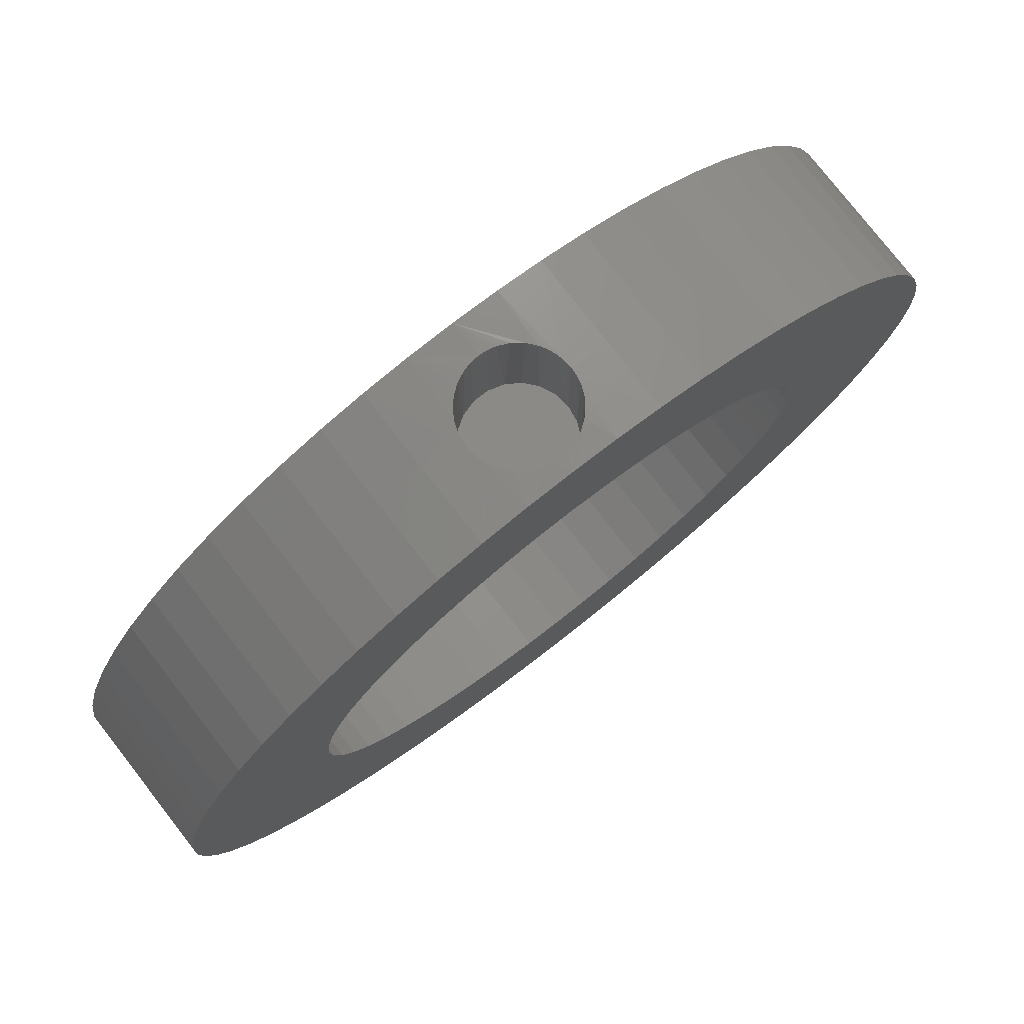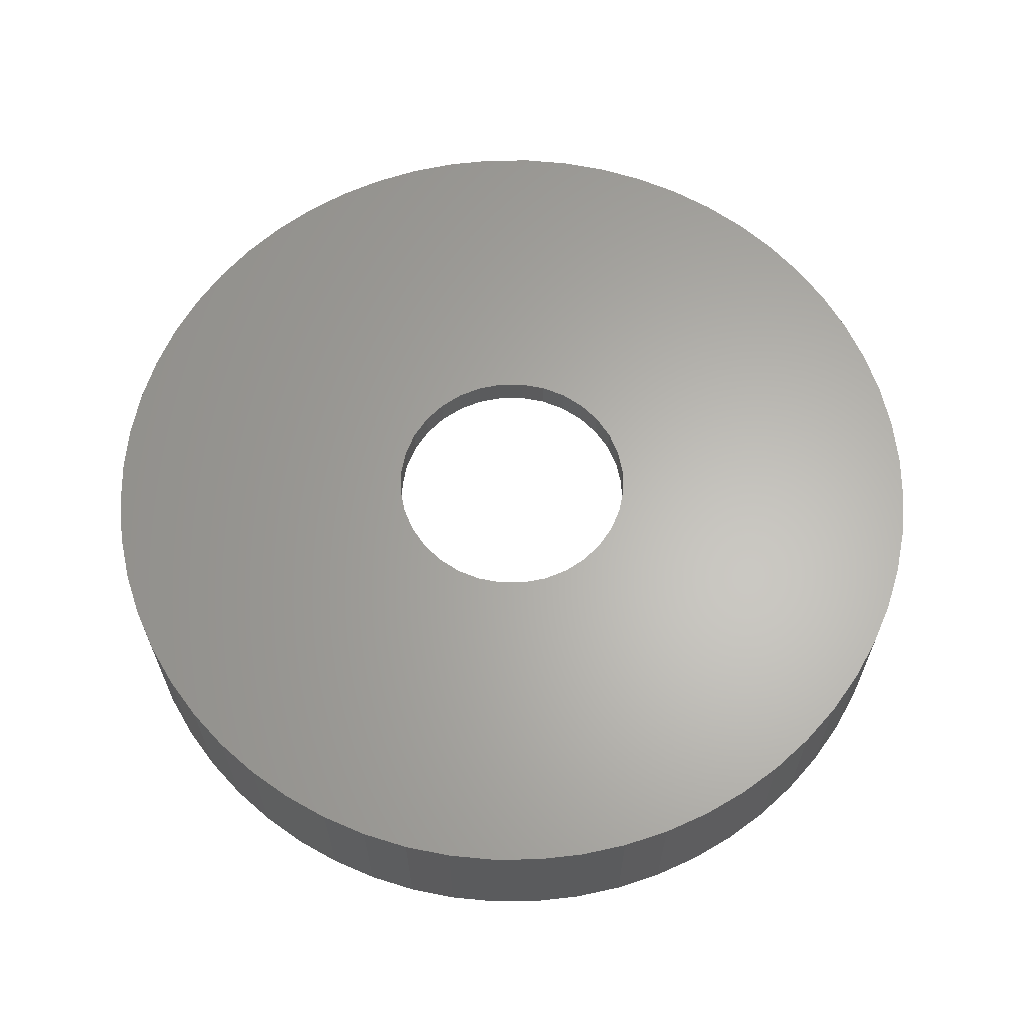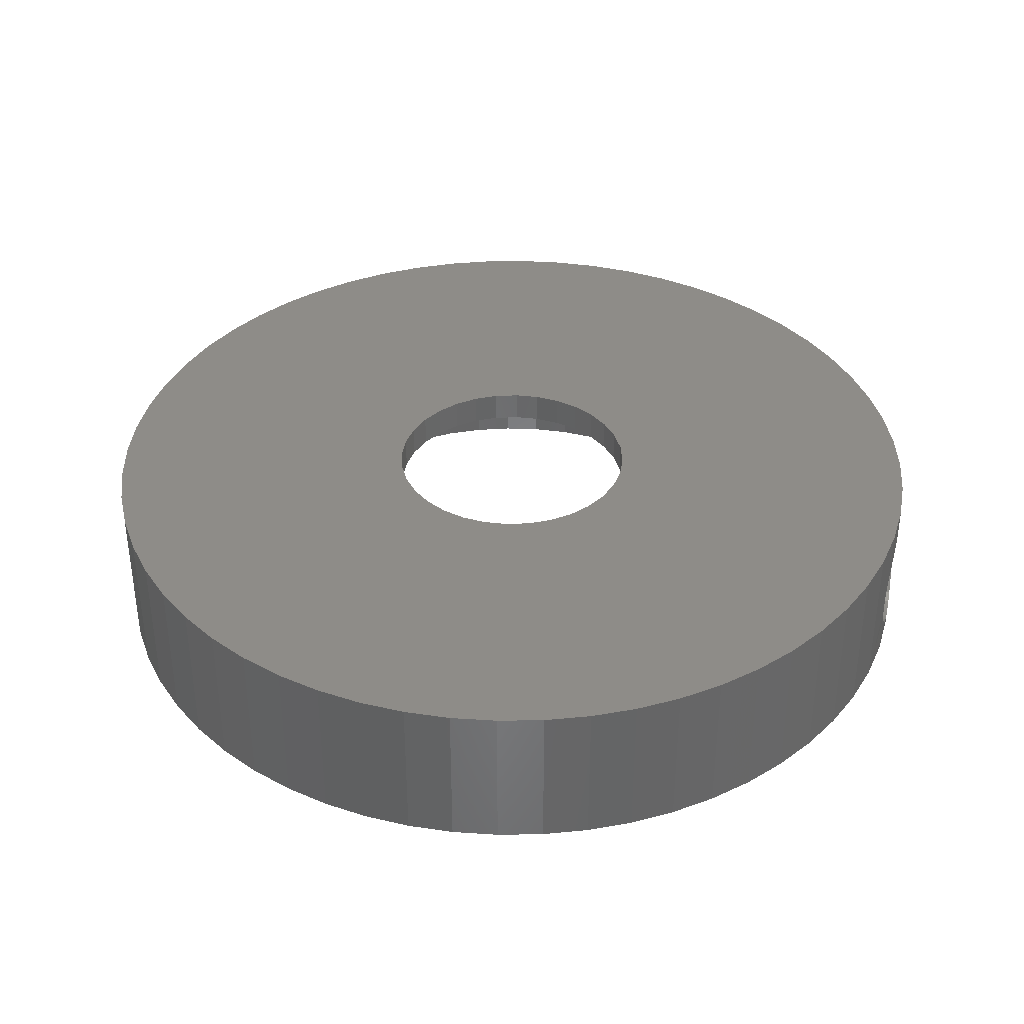
<metadata>
{"format":"stl","ext":"stl","renderer":"f3d","projection":"perspective","resolution":1024,"background":"white","views":[{"elev":77.9,"azim":142.1,"up":"+Y"},{"elev":63.8,"azim":50.5,"up":"+Z"},{"elev":37.1,"azim":103.9,"up":"+Z"}]}
</metadata>
<code>
# stl→obj: 364 verts, 728 faces
v -1.455 6.847 0
v -0.8401 6.949 0.9706
v -0.7317 6.962 0
v -0.8106 6.953 0.8442
v -0.762 6.958 0.7233
v -0.6955 6.965 0.6113
v -0.576 6.976 0.4749
v -0.85 6.948 1.1
v -1.455 6.847 1.1
v -0.8401 6.949 1.229
v -0.7317 6.962 2.5
v -0.762 6.958 1.477
v -0.8106 6.953 1.356
v -0.6955 6.965 1.589
v 4.286e-16 7 0
v -0.4302 6.987 0.3669
v -0.2648 6.995 0.2923
v -0.1341 6.999 0.2606
v -1.242e-06 7 0.25
v 0.1341 6.999 0.2606
v 0.7317 6.962 0
v 0.2648 6.995 0.2923
v 0.4302 6.987 0.3669
v 0.576 6.976 0.4749
v 0.6955 6.965 0.6113
v 0.762 6.958 0.7233
v 1.455 6.847 0
v 0.8106 6.953 0.8442
v 0.8401 6.949 0.9706
v 0.85 6.948 1.1
v 1.455 6.847 1.1
v 4.286e-16 7 2.5
v 1.242e-06 7 1.95
v -0.1341 6.999 1.939
v -0.2648 6.995 1.908
v -0.4302 6.987 1.833
v -0.576 6.976 1.725
v 0.7317 6.962 2.5
v 0.762 6.958 1.477
v 0.6955 6.965 1.589
v 0.576 6.976 1.725
v 0.4302 6.987 1.833
v 0.2648 6.995 1.908
v 0.1341 6.999 1.939
v 1.455 6.847 2.5
v 0.8401 6.949 1.229
v 0.8106 6.953 1.356
v -7 8.572e-16 0
v -7 8.572e-16 2.5
v -6.962 0.7317 1.1
v -6.962 0.7317 2.5
v -6.847 1.455 1.1
v -6.847 1.455 2.5
v -6.657 2.163 1.1
v -6.657 2.163 2.5
v -6.395 2.847 1.1
v -6.395 2.847 2.5
v -6.062 3.5 1.1
v -6.062 3.5 2.5
v -5.663 4.114 1.1
v -5.663 4.114 2.5
v -5.202 4.684 1.1
v -5.202 4.684 2.5
v -4.684 5.202 1.1
v -4.684 5.202 2.5
v -4.114 5.663 1.1
v -4.114 5.663 2.5
v -3.5 6.062 1.1
v -3.5 6.062 2.5
v -2.847 6.395 1.1
v -2.847 6.395 2.5
v -2.163 6.657 1.1
v -2.163 6.657 2.5
v -1.455 6.847 2.5
v 7 0 2.5
v 7 0 0
v 6.962 0.7317 1.1
v 6.962 0.7317 0
v 6.847 1.455 1.1
v 6.847 1.455 0
v 6.657 2.163 1.1
v 6.657 2.163 0
v 6.395 2.847 1.1
v 6.395 2.847 0
v 6.062 3.5 1.1
v 6.062 3.5 0
v 5.663 4.114 1.1
v 5.663 4.114 0
v 5.202 4.684 1.1
v 5.202 4.684 0
v 4.684 5.202 1.1
v 4.684 5.202 0
v 4.114 5.663 1.1
v 4.114 5.663 0
v 3.5 6.062 1.1
v 3.5 6.062 0
v 2.847 6.395 1.1
v 2.847 6.395 0
v 2.163 6.657 1.1
v 2.163 6.657 0
v -2.163 6.657 0
v -2.847 6.395 0
v -3.5 6.062 0
v -4.114 5.663 0
v -4.684 5.202 0
v -5.202 4.684 0
v -5.663 4.114 0
v -6.062 3.5 0
v -6.395 2.847 0
v -6.657 2.163 0
v -6.847 1.455 0
v -6.962 0.7317 0
v 2.163 6.657 2.5
v 2.847 6.395 2.5
v 3.5 6.062 2.5
v 4.114 5.663 2.5
v 4.684 5.202 2.5
v 5.202 4.684 2.5
v 5.663 4.114 2.5
v 6.062 3.5 2.5
v 6.395 2.847 2.5
v 6.657 2.163 2.5
v 6.847 1.455 2.5
v 6.962 0.7317 2.5
v 0.3531 5 1.873
v 0.5566 5 1.742
v -0.3531 5 1.873
v -0.5566 5 1.742
v 0.8156 5 1.339
v 0.85 5 1.1
v 0.7151 5 1.56
v -0.121 5 1.941
v 0.121 5 1.941
v -0.7151 5 1.56
v -0.85 5 1.1
v -0.8156 5 1.339
v -0.3531 5 0.3268
v -0.5566 5 0.4576
v 0.3531 5 0.3268
v 0.5566 5 0.4576
v -0.8156 5 0.8605
v -0.7151 5 0.6405
v 0.121 5 0.2587
v -0.121 5 0.2587
v 0.7151 5 0.6405
v 0.8156 5 0.8605
v 1.225e-16 -2 2
v 0.3902 -1.962 2.5
v 0.3902 -1.962 2
v 0.7654 -1.848 2.5
v 0.7654 -1.848 2
v 1.111 -1.663 2.5
v 1.111 -1.663 2
v 1.414 -1.414 2.5
v 1.414 -1.414 2
v 1.663 -1.111 2.5
v 1.663 -1.111 2
v 1.848 -0.7654 2.5
v 1.848 -0.7654 2
v 1.962 -0.3902 2.5
v 1.962 -0.3902 2
v 2 0 2.5
v 2 0 2
v -3.674e-16 -2 2.5
v -0.3902 -1.962 2
v -0.3902 -1.962 2.5
v -0.7654 -1.848 2
v -0.7654 -1.848 2.5
v -1.111 -1.663 2
v -1.111 -1.663 2.5
v -1.414 -1.414 2
v -1.414 -1.414 2.5
v -1.663 -1.111 2
v -1.663 -1.111 2.5
v -1.848 -0.7654 2
v -1.848 -0.7654 2.5
v -1.962 -0.3902 2
v -1.962 -0.3902 2.5
v -2 2.449e-16 2
v -2 2.449e-16 2.5
v -3.674e-16 2 2
v -0.3902 1.962 2.5
v -0.3902 1.962 2
v -0.7654 1.848 2.5
v -0.7654 1.848 2
v -1.111 1.663 2.5
v -1.111 1.663 2
v -1.414 1.414 2.5
v -1.414 1.414 2
v -1.663 1.111 2.5
v -1.663 1.111 2
v -1.848 0.7654 2.5
v -1.848 0.7654 2
v -1.962 0.3902 2.5
v -1.962 0.3902 2
v 1.225e-16 2 2.5
v 0.3902 1.962 2
v 0.3902 1.962 2.5
v 0.7654 1.848 2
v 0.7654 1.848 2.5
v 1.111 1.663 2
v 1.111 1.663 2.5
v 1.414 1.414 2
v 1.414 1.414 2.5
v 1.663 1.111 2
v 1.663 1.111 2.5
v 1.848 0.7654 2
v 1.848 0.7654 2.5
v 1.962 0.3902 2
v 1.962 0.3902 2.5
v -8.266e-16 4.5 0
v -0.5874 4.462 0
v 0.5874 4.462 0
v -5.202 -4.684 0
v -5.663 -4.114 0
v -1.722 -4.157 0
v -1.165 -4.347 0
v -0.5874 -4.462 0
v 2.755e-16 -4.5 0
v -1.286e-15 -7 0
v -0.7317 -6.962 0
v -1.455 -6.847 0
v -2.163 -6.657 0
v -2.847 -6.395 0
v -3.5 -6.062 0
v -4.114 -5.663 0
v -4.684 -5.202 0
v 5.202 -4.684 0
v 0.5874 -4.462 0
v 1.165 -4.347 0
v 1.722 -4.157 0
v 5.663 -4.114 0
v 4.684 -5.202 0
v 4.114 -5.663 0
v 3.5 -6.062 0
v 2.847 -6.395 0
v 2.163 -6.657 0
v 1.455 -6.847 0
v 0.7317 -6.962 0
v -1.722 4.157 0
v -1.165 4.347 0
v -2.739 3.57 0
v -2.25 3.897 0
v -3.57 2.739 0
v -3.182 3.182 0
v -4.462 0.5874 0
v -4.347 1.165 0
v -4.157 1.722 0
v -3.897 2.25 0
v -4.157 -1.722 0
v -6.847 -1.455 0
v -4.347 -1.165 0
v -6.962 -0.7317 0
v -4.462 -0.5874 0
v -4.5 -5.511e-16 0
v -2.739 -3.57 0
v -6.062 -3.5 0
v -3.182 -3.182 0
v -6.395 -2.847 0
v -3.57 -2.739 0
v -6.657 -2.163 0
v -3.897 -2.25 0
v -2.25 -3.897 0
v 1.722 4.157 0
v 1.165 4.347 0
v 2.739 3.57 0
v 2.25 3.897 0
v 3.57 2.739 0
v 3.182 3.182 0
v 4.462 0.5874 0
v 4.347 1.165 0
v 4.157 1.722 0
v 3.897 2.25 0
v 4.157 -1.722 0
v 4.347 -1.165 0
v 6.847 -1.455 0
v 4.462 -0.5874 0
v 6.962 -0.7317 0
v 4.5 0 0
v 2.739 -3.57 0
v 3.182 -3.182 0
v 6.062 -3.5 0
v 3.57 -2.739 0
v 6.395 -2.847 0
v 3.897 -2.25 0
v 6.657 -2.163 0
v 2.25 -3.897 0
v -4.347 -1.165 2
v -3.897 2.25 2
v 4.157 -1.722 2
v 4.347 -1.165 2
v 3.897 2.25 2
v 3.897 -2.25 2
v 3.57 -2.739 2
v 3.182 -3.182 2
v 2.739 -3.57 2
v 2.25 -3.897 2
v 1.722 -4.157 2
v 1.165 -4.347 2
v 0.5874 -4.462 2
v 2.755e-16 -4.5 2
v -0.5874 -4.462 2
v -1.165 -4.347 2
v -1.722 -4.157 2
v -2.25 -3.897 2
v -2.739 -3.57 2
v -3.182 -3.182 2
v -3.57 -2.739 2
v -3.897 -2.25 2
v -4.157 -1.722 2
v -8.266e-16 4.5 2
v 0.5874 4.462 2
v 1.165 4.347 2
v 1.722 4.157 2
v 2.25 3.897 2
v 2.739 3.57 2
v 3.182 3.182 2
v 3.57 2.739 2
v -3.57 2.739 2
v -3.182 3.182 2
v -2.739 3.57 2
v -2.25 3.897 2
v -1.722 4.157 2
v -1.165 4.347 2
v -0.5874 4.462 2
v -4.462 -0.5874 2
v -4.5 -5.511e-16 2
v -4.462 0.5874 2
v -4.347 1.165 2
v -4.157 1.722 2
v 4.462 -0.5874 2
v 4.5 0 2
v 4.462 0.5874 2
v 4.347 1.165 2
v 4.157 1.722 2
v -6.962 -0.7317 2.5
v -6.847 -1.455 2.5
v -6.657 -2.163 2.5
v -1.286e-15 -7 2.5
v -6.395 -2.847 2.5
v -6.062 -3.5 2.5
v -5.663 -4.114 2.5
v -5.202 -4.684 2.5
v -4.684 -5.202 2.5
v -4.114 -5.663 2.5
v -3.5 -6.062 2.5
v -2.847 -6.395 2.5
v -2.163 -6.657 2.5
v -1.455 -6.847 2.5
v -0.7317 -6.962 2.5
v 6.657 -2.163 2.5
v 6.847 -1.455 2.5
v 0.7317 -6.962 2.5
v 1.455 -6.847 2.5
v 2.163 -6.657 2.5
v 2.847 -6.395 2.5
v 3.5 -6.062 2.5
v 4.114 -5.663 2.5
v 4.684 -5.202 2.5
v 5.202 -4.684 2.5
v 5.663 -4.114 2.5
v 6.062 -3.5 2.5
v 6.395 -2.847 2.5
v 6.962 -0.7317 2.5
f 1 2 3
f 3 2 4
f 3 4 5
f 3 5 6
f 3 6 7
f 8 9 10
f 11 12 13
f 14 12 11
f 15 3 7
f 15 7 16
f 15 16 17
f 15 17 18
f 15 18 19
f 15 19 20
f 15 20 21
f 21 20 22
f 21 22 23
f 21 23 24
f 21 24 25
f 21 25 26
f 21 26 27
f 27 26 28
f 27 28 29
f 27 29 30
f 27 30 31
f 32 33 34
f 32 34 35
f 32 35 36
f 32 36 37
f 32 37 14
f 32 14 11
f 38 39 40
f 38 40 41
f 38 41 42
f 38 42 43
f 38 43 44
f 38 44 33
f 38 33 32
f 45 31 30
f 45 30 46
f 45 46 47
f 45 47 39
f 45 39 38
f 48 49 50
f 50 49 51
f 50 51 52
f 52 51 53
f 52 53 54
f 54 53 55
f 54 55 56
f 56 55 57
f 56 57 58
f 58 57 59
f 58 59 60
f 60 59 61
f 60 61 62
f 62 61 63
f 62 63 64
f 64 63 65
f 64 65 66
f 66 65 67
f 66 67 68
f 68 67 69
f 68 69 70
f 70 69 71
f 70 71 72
f 72 71 73
f 72 73 9
f 9 73 74
f 9 74 10
f 10 74 11
f 10 11 13
f 75 76 77
f 77 76 78
f 77 78 79
f 79 78 80
f 79 80 81
f 81 80 82
f 81 82 83
f 83 82 84
f 83 84 85
f 85 84 86
f 85 86 87
f 87 86 88
f 87 88 89
f 89 88 90
f 89 90 91
f 91 90 92
f 91 92 93
f 93 92 94
f 93 94 95
f 95 94 96
f 95 96 97
f 97 96 98
f 97 98 99
f 99 98 100
f 99 100 31
f 31 100 27
f 8 2 9
f 9 2 1
f 9 1 72
f 72 1 101
f 72 101 70
f 70 101 102
f 70 102 68
f 68 102 103
f 68 103 66
f 66 103 104
f 66 104 64
f 64 104 105
f 64 105 62
f 62 105 106
f 62 106 60
f 60 106 107
f 60 107 58
f 58 107 108
f 58 108 56
f 56 108 109
f 56 109 54
f 54 109 110
f 54 110 52
f 52 110 111
f 52 111 50
f 50 111 112
f 50 112 48
f 31 45 99
f 99 45 113
f 99 113 97
f 97 113 114
f 97 114 95
f 95 114 115
f 95 115 93
f 93 115 116
f 93 116 91
f 91 116 117
f 91 117 89
f 89 117 118
f 89 118 87
f 87 118 119
f 87 119 85
f 85 119 120
f 85 120 83
f 83 120 121
f 83 121 81
f 81 121 122
f 81 122 79
f 79 122 123
f 79 123 77
f 77 123 124
f 77 124 75
f 125 42 126
f 43 42 125
f 36 127 128
f 128 37 36
f 47 46 129
f 129 46 30
f 129 30 130
f 40 39 131
f 131 39 47
f 131 47 129
f 42 41 126
f 126 41 40
f 126 40 131
f 34 33 132
f 132 33 44
f 132 44 133
f 133 44 43
f 133 43 125
f 36 35 127
f 127 35 34
f 127 34 132
f 12 14 134
f 134 14 37
f 134 37 128
f 8 10 135
f 135 10 13
f 135 13 136
f 136 13 12
f 136 12 134
f 137 16 138
f 17 16 137
f 23 139 140
f 140 24 23
f 4 2 141
f 141 2 8
f 141 8 135
f 6 5 142
f 142 5 4
f 142 4 141
f 16 7 138
f 138 7 6
f 138 6 142
f 20 19 143
f 143 19 18
f 143 18 144
f 144 18 17
f 144 17 137
f 23 22 139
f 139 22 20
f 139 20 143
f 26 25 145
f 145 25 24
f 145 24 140
f 30 29 130
f 130 29 28
f 130 28 146
f 146 28 26
f 146 26 145
f 132 133 127
f 127 133 125
f 127 125 128
f 128 125 126
f 128 126 134
f 134 126 131
f 134 131 136
f 136 131 129
f 136 129 135
f 135 129 130
f 135 130 141
f 141 130 146
f 141 146 142
f 142 146 145
f 142 145 138
f 138 145 140
f 138 140 137
f 137 140 139
f 137 139 144
f 144 139 143
f 147 148 149
f 149 148 150
f 149 150 151
f 151 150 152
f 151 152 153
f 153 152 154
f 153 154 155
f 155 154 156
f 155 156 157
f 157 156 158
f 157 158 159
f 159 158 160
f 159 160 161
f 161 160 162
f 161 162 163
f 148 147 164
f 164 147 165
f 164 165 166
f 166 165 167
f 166 167 168
f 168 167 169
f 168 169 170
f 170 169 171
f 170 171 172
f 172 171 173
f 172 173 174
f 174 173 175
f 174 175 176
f 176 175 177
f 176 177 178
f 178 177 179
f 178 179 180
f 181 182 183
f 183 182 184
f 183 184 185
f 185 184 186
f 185 186 187
f 187 186 188
f 187 188 189
f 189 188 190
f 189 190 191
f 191 190 192
f 191 192 193
f 193 192 194
f 193 194 195
f 195 194 180
f 195 180 179
f 182 181 196
f 196 181 197
f 196 197 198
f 198 197 199
f 198 199 200
f 200 199 201
f 200 201 202
f 202 201 203
f 202 203 204
f 204 203 205
f 204 205 206
f 206 205 207
f 206 207 208
f 208 207 209
f 208 209 210
f 210 209 163
f 210 163 162
f 211 212 106
f 211 106 105
f 211 105 104
f 211 104 103
f 211 103 102
f 211 102 101
f 211 101 1
f 211 1 3
f 211 3 15
f 211 15 21
f 211 21 27
f 211 27 100
f 211 100 98
f 211 98 96
f 211 96 94
f 211 94 92
f 211 92 90
f 211 90 213
f 214 215 216
f 214 216 217
f 214 217 218
f 214 218 219
f 214 219 220
f 220 221 222
f 220 222 223
f 220 223 224
f 220 224 225
f 220 225 226
f 220 226 227
f 220 227 214
f 228 219 229
f 228 229 230
f 228 230 231
f 228 231 232
f 220 219 228
f 220 228 233
f 220 233 234
f 220 234 235
f 220 235 236
f 220 236 237
f 220 237 238
f 220 238 239
f 240 107 241
f 241 107 106
f 241 106 212
f 242 108 243
f 243 108 107
f 243 107 240
f 244 109 245
f 245 109 108
f 245 108 242
f 246 112 247
f 247 112 111
f 247 111 248
f 248 111 110
f 248 110 249
f 249 110 109
f 249 109 244
f 250 251 252
f 252 251 253
f 252 253 254
f 254 253 48
f 254 48 255
f 255 48 112
f 255 112 246
f 256 257 258
f 258 257 259
f 258 259 260
f 260 259 261
f 260 261 262
f 262 261 251
f 262 251 250
f 216 215 263
f 263 215 257
f 263 257 256
f 264 265 88
f 88 265 213
f 88 213 90
f 266 267 86
f 86 267 264
f 86 264 88
f 268 269 84
f 84 269 266
f 84 266 86
f 270 271 78
f 78 271 272
f 78 272 80
f 80 272 273
f 80 273 82
f 82 273 268
f 82 268 84
f 274 275 276
f 276 275 277
f 276 277 278
f 278 277 279
f 278 279 76
f 76 279 270
f 76 270 78
f 280 281 282
f 282 281 283
f 282 283 284
f 284 283 285
f 284 285 286
f 286 285 274
f 286 274 276
f 231 287 232
f 232 287 280
f 232 280 282
f 171 288 173
f 289 181 183
f 290 149 151
f 155 157 291
f 292 197 181
f 147 149 290
f 147 290 293
f 147 293 294
f 147 294 295
f 147 295 296
f 147 296 297
f 147 297 298
f 147 298 299
f 147 299 300
f 147 300 301
f 147 301 302
f 147 302 303
f 147 303 304
f 147 304 305
f 147 305 306
f 147 306 307
f 147 307 308
f 147 308 309
f 310 288 171
f 310 171 169
f 310 169 167
f 310 167 165
f 310 165 147
f 310 147 309
f 311 312 313
f 311 313 314
f 311 314 315
f 311 315 316
f 311 316 317
f 311 317 318
f 311 318 292
f 311 292 181
f 311 181 289
f 311 289 319
f 311 319 320
f 311 320 321
f 311 321 322
f 311 322 323
f 311 323 324
f 311 324 325
f 173 288 175
f 175 288 326
f 175 326 177
f 177 326 327
f 177 327 179
f 179 327 195
f 195 327 328
f 195 328 193
f 193 328 191
f 191 328 329
f 191 329 189
f 189 329 330
f 189 330 187
f 187 330 185
f 185 330 289
f 185 289 183
f 155 291 153
f 153 291 290
f 153 290 151
f 291 157 331
f 331 157 159
f 331 159 332
f 332 159 161
f 332 161 163
f 332 163 333
f 333 163 209
f 333 209 207
f 333 207 334
f 334 207 205
f 334 205 335
f 335 205 203
f 335 203 201
f 335 201 292
f 292 201 199
f 292 199 197
f 311 213 312
f 312 213 265
f 312 265 313
f 313 265 264
f 313 264 314
f 314 264 267
f 314 267 315
f 315 267 266
f 315 266 316
f 316 266 269
f 316 269 317
f 317 269 268
f 317 268 318
f 318 268 273
f 318 273 292
f 292 273 272
f 292 272 335
f 335 272 271
f 335 271 334
f 334 271 270
f 334 270 333
f 333 270 279
f 333 279 332
f 213 311 211
f 211 311 325
f 211 325 212
f 212 325 324
f 212 324 241
f 241 324 323
f 241 323 240
f 240 323 322
f 240 322 243
f 243 322 321
f 243 321 242
f 242 321 320
f 242 320 245
f 245 320 319
f 245 319 244
f 244 319 289
f 244 289 249
f 249 289 330
f 249 330 248
f 248 330 329
f 248 329 247
f 247 329 328
f 247 328 246
f 246 328 327
f 246 327 255
f 301 218 302
f 302 218 217
f 302 217 303
f 303 217 216
f 303 216 304
f 304 216 263
f 304 263 305
f 305 263 256
f 305 256 306
f 306 256 258
f 306 258 307
f 307 258 260
f 307 260 308
f 308 260 262
f 308 262 309
f 309 262 250
f 309 250 310
f 310 250 252
f 310 252 288
f 288 252 254
f 288 254 326
f 326 254 255
f 326 255 327
f 218 301 219
f 219 301 300
f 219 300 229
f 229 300 299
f 229 299 230
f 230 299 298
f 230 298 231
f 231 298 297
f 231 297 287
f 287 297 296
f 287 296 280
f 280 296 295
f 280 295 281
f 281 295 294
f 281 294 283
f 283 294 293
f 283 293 285
f 285 293 290
f 285 290 274
f 274 290 291
f 274 291 275
f 275 291 331
f 275 331 277
f 277 331 332
f 277 332 279
f 186 53 188
f 178 336 176
f 202 204 123
f 196 198 122
f 196 122 121
f 196 121 120
f 196 120 119
f 196 119 118
f 196 118 117
f 196 117 116
f 196 116 115
f 196 115 114
f 196 114 113
f 196 113 45
f 196 45 38
f 196 38 32
f 196 32 11
f 196 11 74
f 196 74 73
f 196 73 71
f 196 71 69
f 196 69 67
f 196 67 65
f 196 65 63
f 196 63 61
f 196 61 59
f 196 59 57
f 196 57 55
f 196 55 182
f 51 49 194
f 51 194 192
f 51 192 190
f 51 190 188
f 51 188 53
f 337 338 170
f 337 170 172
f 337 172 174
f 337 174 176
f 337 176 336
f 338 339 164
f 338 164 166
f 338 166 168
f 338 168 170
f 339 338 340
f 339 340 341
f 339 341 342
f 339 342 343
f 339 343 344
f 339 344 345
f 339 345 346
f 339 346 347
f 339 347 348
f 339 348 349
f 339 349 350
f 351 352 154
f 351 154 152
f 351 152 150
f 351 150 148
f 351 148 164
f 339 353 354
f 339 354 355
f 339 355 356
f 339 356 357
f 339 357 358
f 339 358 359
f 339 359 360
f 339 360 361
f 339 361 362
f 339 362 363
f 339 363 351
f 339 351 164
f 182 55 184
f 184 55 53
f 184 53 186
f 336 178 49
f 49 178 180
f 49 180 194
f 122 198 123
f 123 198 200
f 123 200 202
f 123 204 124
f 124 204 206
f 124 206 208
f 124 208 75
f 75 208 210
f 75 210 162
f 75 162 364
f 364 162 160
f 364 160 158
f 364 158 352
f 352 158 156
f 352 156 154
f 76 75 278
f 278 75 364
f 278 364 276
f 276 364 352
f 276 352 286
f 286 352 351
f 286 351 284
f 284 351 363
f 284 363 282
f 282 363 362
f 282 362 232
f 232 362 361
f 232 361 228
f 228 361 360
f 228 360 233
f 233 360 359
f 233 359 234
f 234 359 358
f 234 358 235
f 235 358 357
f 235 357 236
f 236 357 356
f 236 356 237
f 237 356 355
f 237 355 238
f 238 355 354
f 238 354 239
f 239 354 353
f 239 353 220
f 220 353 339
f 220 339 221
f 221 339 350
f 221 350 222
f 222 350 349
f 222 349 223
f 223 349 348
f 223 348 224
f 224 348 347
f 224 347 225
f 225 347 346
f 225 346 226
f 226 346 345
f 226 345 227
f 227 345 344
f 227 344 214
f 214 344 343
f 214 343 215
f 215 343 342
f 215 342 257
f 257 342 341
f 257 341 259
f 259 341 340
f 259 340 261
f 261 340 338
f 261 338 251
f 251 338 337
f 251 337 253
f 253 337 336
f 253 336 48
f 48 336 49

</code>
